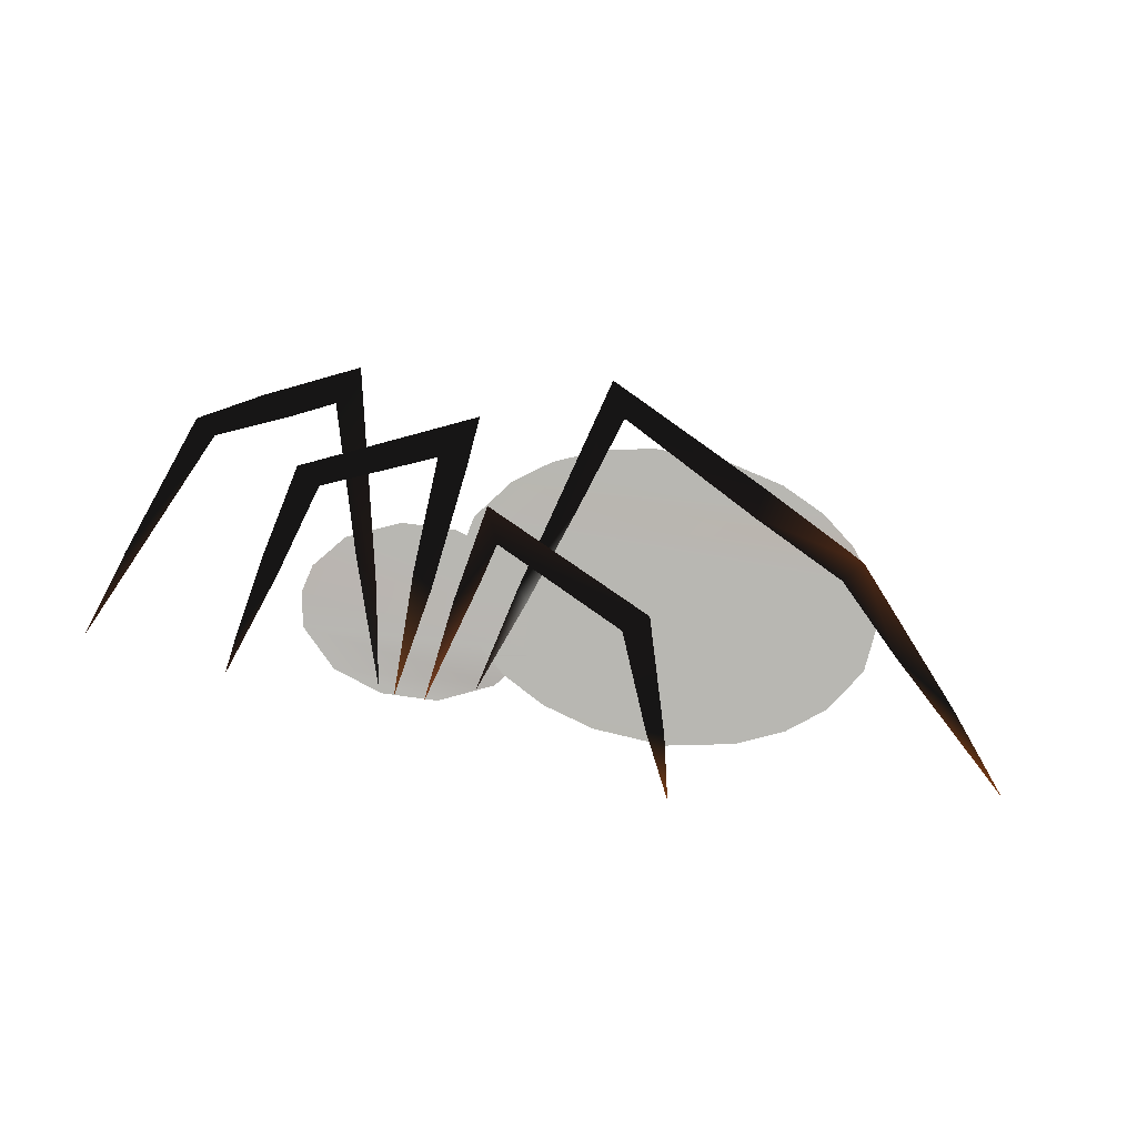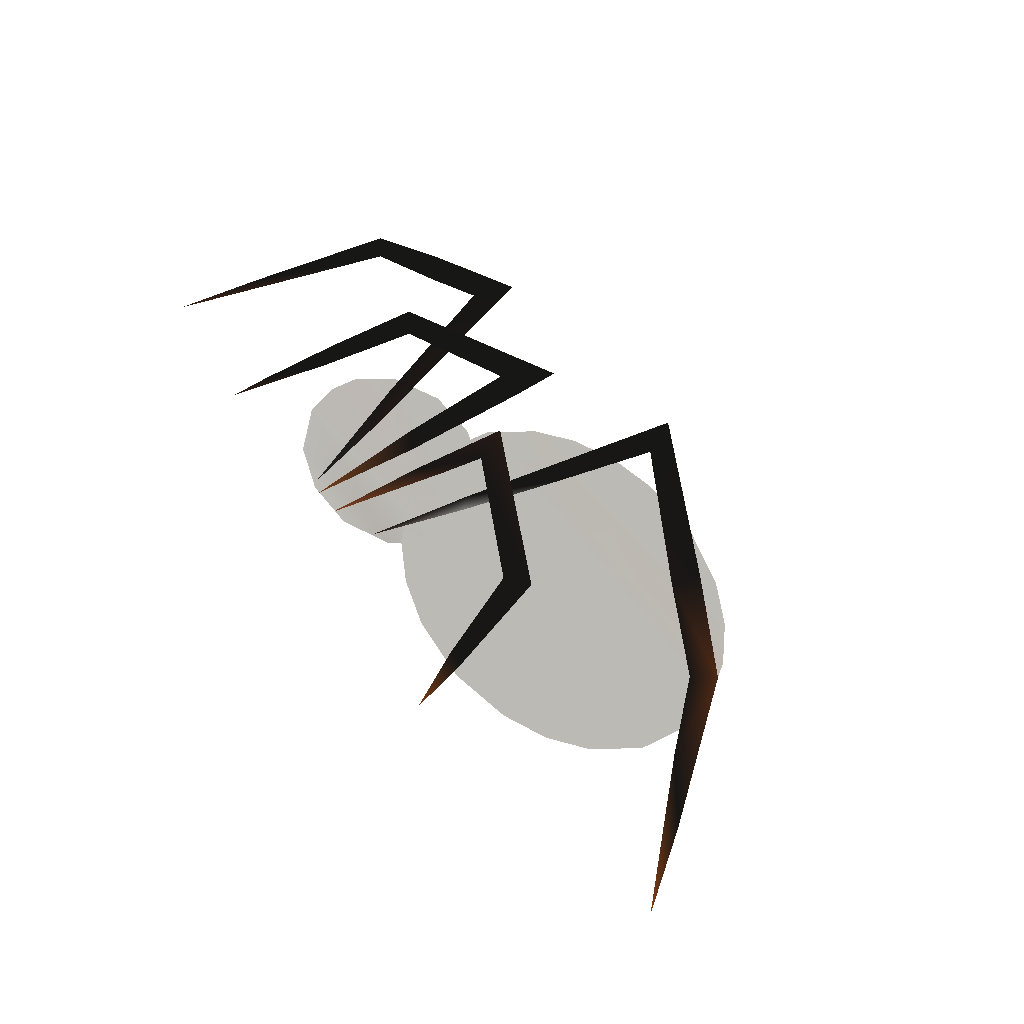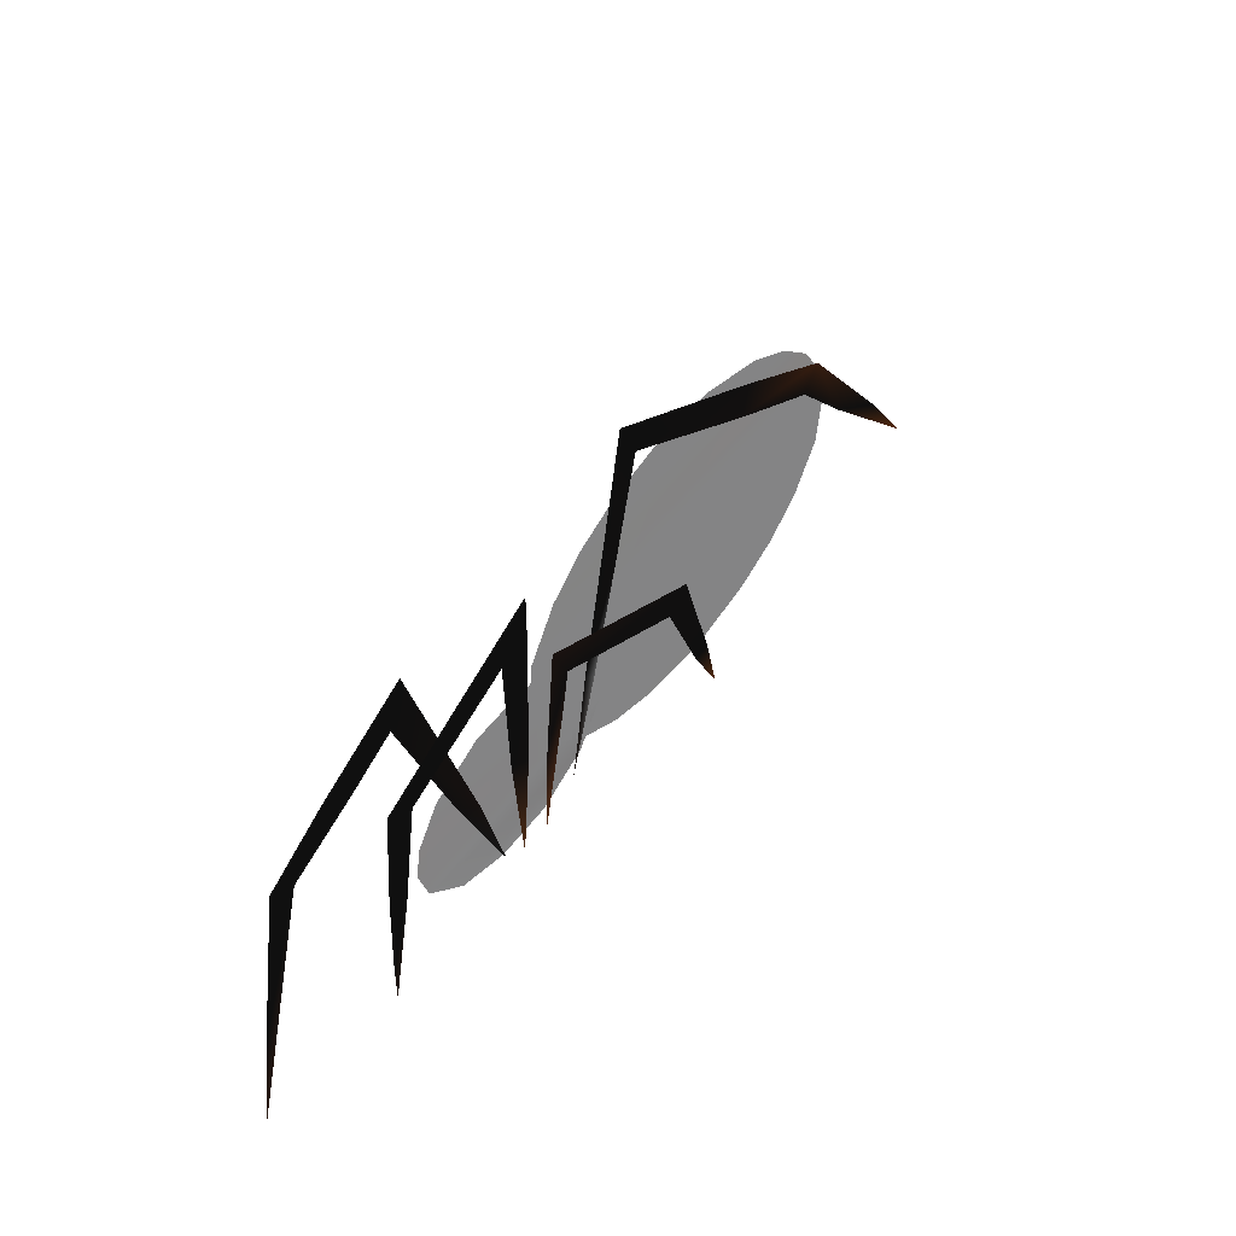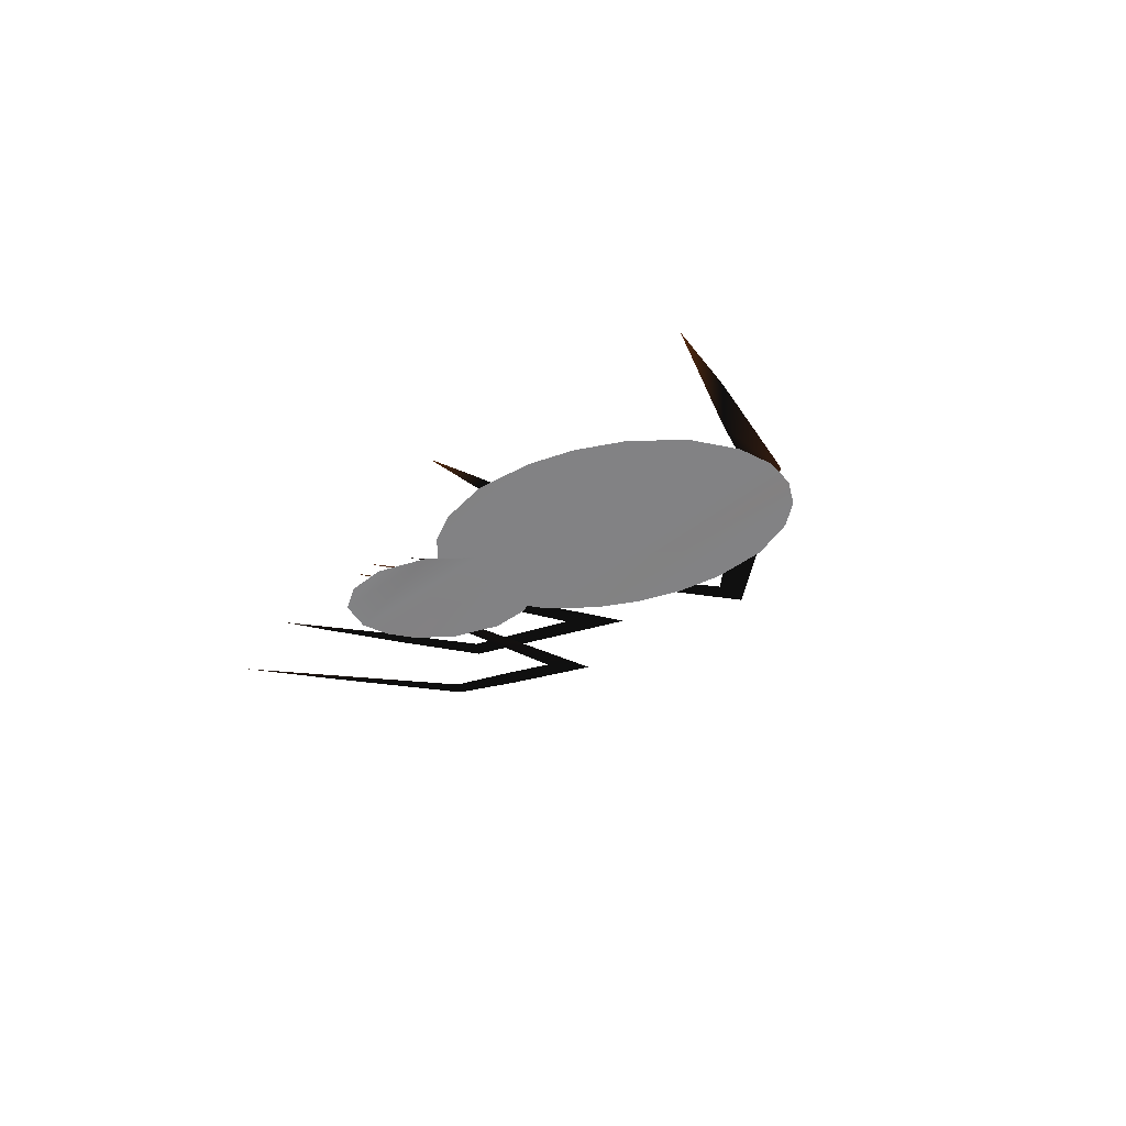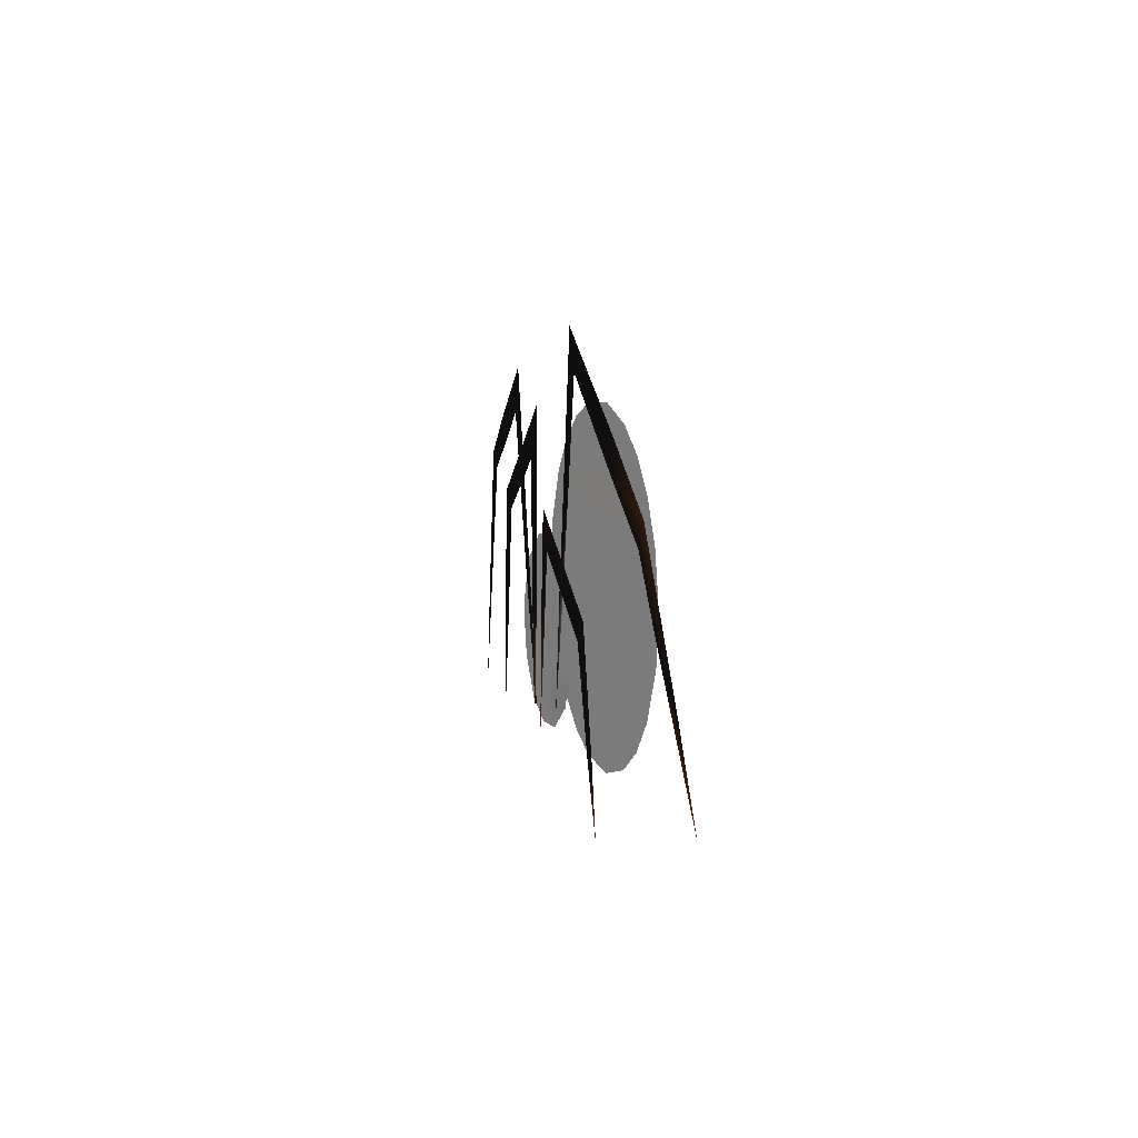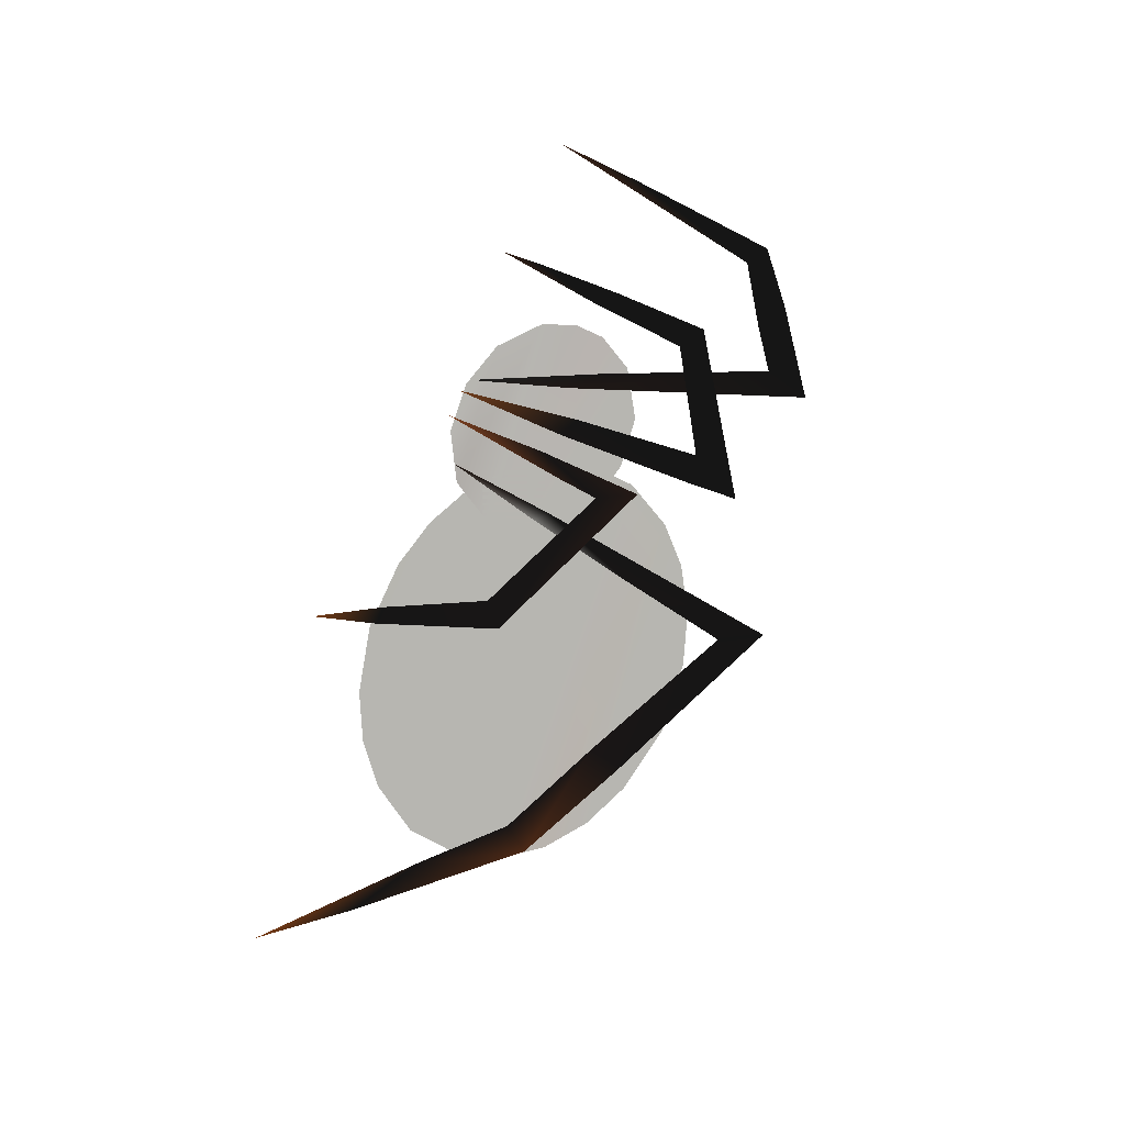
<metadata>
{"format":"obj","ext":"obj","renderer":"f3d","projection":"perspective","resolution":1024,"background":"white","views":[{"elev":69.1,"azim":11.9,"up":"+Z"},{"elev":60.1,"azim":55.9,"up":"+Z"},{"elev":49.1,"azim":-53.5,"up":"+Y"},{"elev":-22.9,"azim":61.3,"up":"+Z"},{"elev":6.1,"azim":78.7,"up":"+Y"},{"elev":71.1,"azim":110.2,"up":"+Z"}]}
</metadata>
<code>
v 1.014 1.288 0 0.3843 0.3843 0.3843
v 1.199 1.311 0 0.3843 0.3843 0.3843
v 1.092 1.308 0 0.3843 0.3843 0.3843
v 1.298 1.288 0 0.3843 0.3843 0.3843
v 0.9465 1.254 0 0.3843 0.3843 0.3843
v 1.366 1.254 0 0.3843 0.3843 0.3843
v 0.893 1.21 0 0.3843 0.3843 0.3804
v 1.419 1.21 0 0.3882 0.3804 0.3765
v 0.8492 1.141 0 0.3843 0.3843 0.3843
v 1.456 1.156 0 0.3843 0.3843 0.3843
v 1.472 1.096 0 0.3843 0.3843 0.3843
v 0.8401 1.065 0 0.3843 0.3843 0.3843
v 1.463 1.019 0 0.3843 0.3843 0.3843
v 0.8566 1.005 0 0.3843 0.3843 0.3843
v 0.893 0.9509 0 0.3843 0.3843 0.3843
v 1.419 0.9509 0 0.3843 0.3843 0.3843
v 0.9465 0.9061 0 0.3843 0.3843 0.3843
v 1.366 0.9061 0 0.3843 0.3843 0.3843
v 1.014 0.8725 0 0.3843 0.3843 0.3843
v 1.298 0.8725 0 0.3843 0.3843 0.3843
v 1.092 0.8525 0 0.3843 0.3843 0.3804
v 1.199 0.849 0 0.3843 0.3843 0.3843
v 0.7438 1.109 0 0.3843 0.3843 0.3843
v 0.9038 1.093 0 0.3843 0.3843 0.3843
v 0.827 1.115 0 0.3843 0.3843 0.3843
v 0.6671 1.069 0 0.3843 0.3843 0.3843
v 0.9509 1.054 0 0.3843 0.3843 0.3843
v 0.9755 1.014 0 0.3843 0.3843 0.3843
v 0.6301 1.014 0 0.3882 0.3804 0.3804
v 0.9792 0.951 0 0.3843 0.3843 0.3843
v 0.625 0.9688 0 0.3843 0.3804 0.3804
v 0.6414 0.9171 0 0.3843 0.3843 0.3843
v 0.9385 0.8874 0 0.3686 0.3647 0.3647
v 0.7019 0.8636 0 0.3843 0.3843 0.3843
v 0.8619 0.8473 0 0.3843 0.3843 0.3843
v 0.7787 0.8415 0 0.3843 0.3843 0.3843
v 0.4877 1.269 0.008517 0.04706 0.04706 0.04706
v 0.5997 1.278 0.008517 0.04706 0.04706 0.04706
v 0.6224 1.346 0.008517 0.04706 0.04706 0.04706
v 0.7334 0.9979 0.008517 0.06667 0.05098 0.04706
v 0.5323 1.239 0.008517 0.04706 0.04706 0.04706
v 0.6897 1.045 0.008517 0.05098 0.04706 0.04706
v 0.3966 1.209 0.008517 0.04706 0.04706 0.04706
v 0.3531 0.976 0.008517 0.04706 0.04706 0.04706
v 0.4317 1.187 0.008517 0.04706 0.04706 0.04706
v 0.3307 0.8337 0.008517 0.1216 0.07451 0.05098
v 0.7742 0.8472 0.008517 0.06667 0.06667 0.06667
v 0.5704 1.161 0.01703 0.04706 0.04706 0.04706
v 0.776 1.219 0.01703 0.04706 0.04706 0.04706
v 0.8231 1.298 0.01703 0.04706 0.04706 0.04706
v 0.823 1.22 0.01703 0.04706 0.04706 0.04706
v 0.6111 1.135 0.01703 0.04706 0.04706 0.04706
v 0.7832 1.029 0.01703 0.04706 0.04706 0.04706
v 0.8157 1.01 0.01703 0.05098 0.04706 0.04706
v 0.5863 0.9822 0.01703 0.04706 0.04706 0.04706
v 0.5577 1.011 0.01703 0.04706 0.04706 0.04706
v 0.5519 0.8801 0.01703 0.04706 0.04706 0.04706
v 0.8005 0.8363 0.01703 0.2431 0.1333 0.06274
v 0.5518 0.818 0.01703 0.1059 0.06667 0.04706
v 0.8519 0.9959 0.01703 0.05098 0.04706 0.04706
v 0.8953 1.098 0.01703 0.05098 0.04706 0.04706
v 0.8674 1.156 0.01703 0.07843 0.0549 0.04706
v 0.8843 1.034 0.01703 0.08628 0.05882 0.04706
v 1.14 1.033 0.01703 0.05098 0.04706 0.04706
v 1.105 1.002 0.01703 0.05098 0.04706 0.04706
v 0.8449 0.8377 0.01703 0.2627 0.1373 0.07059
v 1.168 0.8597 0.01703 0.04706 0.04706 0.04706
v 1.195 0.8591 0.01703 0.04706 0.04706 0.04706
v 1.218 0.7661 0.01703 0.2588 0.1333 0.05098
v 1.041 1.345 0.008517 0.04706 0.04706 0.04706
v 1.274 1.273 0.008517 0.05098 0.04706 0.04706
v 1.01 1.405 0.008517 0.04706 0.04706 0.04706
v 1.002 1.186 0.008517 0.05098 0.04706 0.04706
v 1.264 1.224 0.008517 0.0549 0.04706 0.04706
v 1.437 1.185 0.008517 0.1608 0.08628 0.04706
v 0.9401 1.04 0.008517 0.04706 0.04706 0.04706
v 1.41 1.15 0.008517 0.05098 0.04706 0.04706
v 1.502 1.051 0.008517 0.05098 0.04706 0.04706
v 0.9579 1.021 0.008517 0.2549 0.2549 0.2549
v 1.599 0.9858 0.008517 0.04706 0.04706 0.04706
v 1.683 0.8719 0.008517 0.2588 0.1294 0.04706
v 0.9132 0.8703 0.008517 0.07451 0.0549 0.04706
f 1 2 3
f 1 4 2
f 4 1 5
f 5 6 4
f 7 6 5
f 7 8 6
f 9 8 7
f 9 10 8
f 9 11 10
f 12 11 9
f 12 13 11
f 14 13 12
f 15 13 14
f 15 16 13
f 17 16 15
f 17 18 16
f 19 18 17
f 19 20 18
f 21 20 19
f 21 22 20
f 23 24 25
f 26 24 23
f 26 27 24
f 26 28 27
f 29 28 26
f 29 30 28
f 31 30 29
f 32 30 31
f 32 33 30
f 34 33 32
f 34 35 33
f 36 35 34
f 37 38 39
f 38 40 39
f 37 41 38
f 42 40 38
f 43 41 37
f 44 45 43
f 45 41 43
f 44 46 45
f 47 40 42
f 48 49 50
f 49 51 50
f 48 52 49
f 53 51 49
f 53 54 51
f 48 55 52
f 56 55 48
f 57 55 56
f 53 58 54
f 57 59 55
f 60 61 62
f 60 63 61
f 61 64 62
f 65 64 61
f 60 66 63
f 67 64 65
f 67 68 64
f 69 68 67
f 70 71 72
f 72 73 70
f 74 71 70
f 74 75 71
f 76 73 72
f 77 75 74
f 78 75 77
f 76 79 73
f 78 80 75
f 81 80 78
f 82 79 76

</code>
